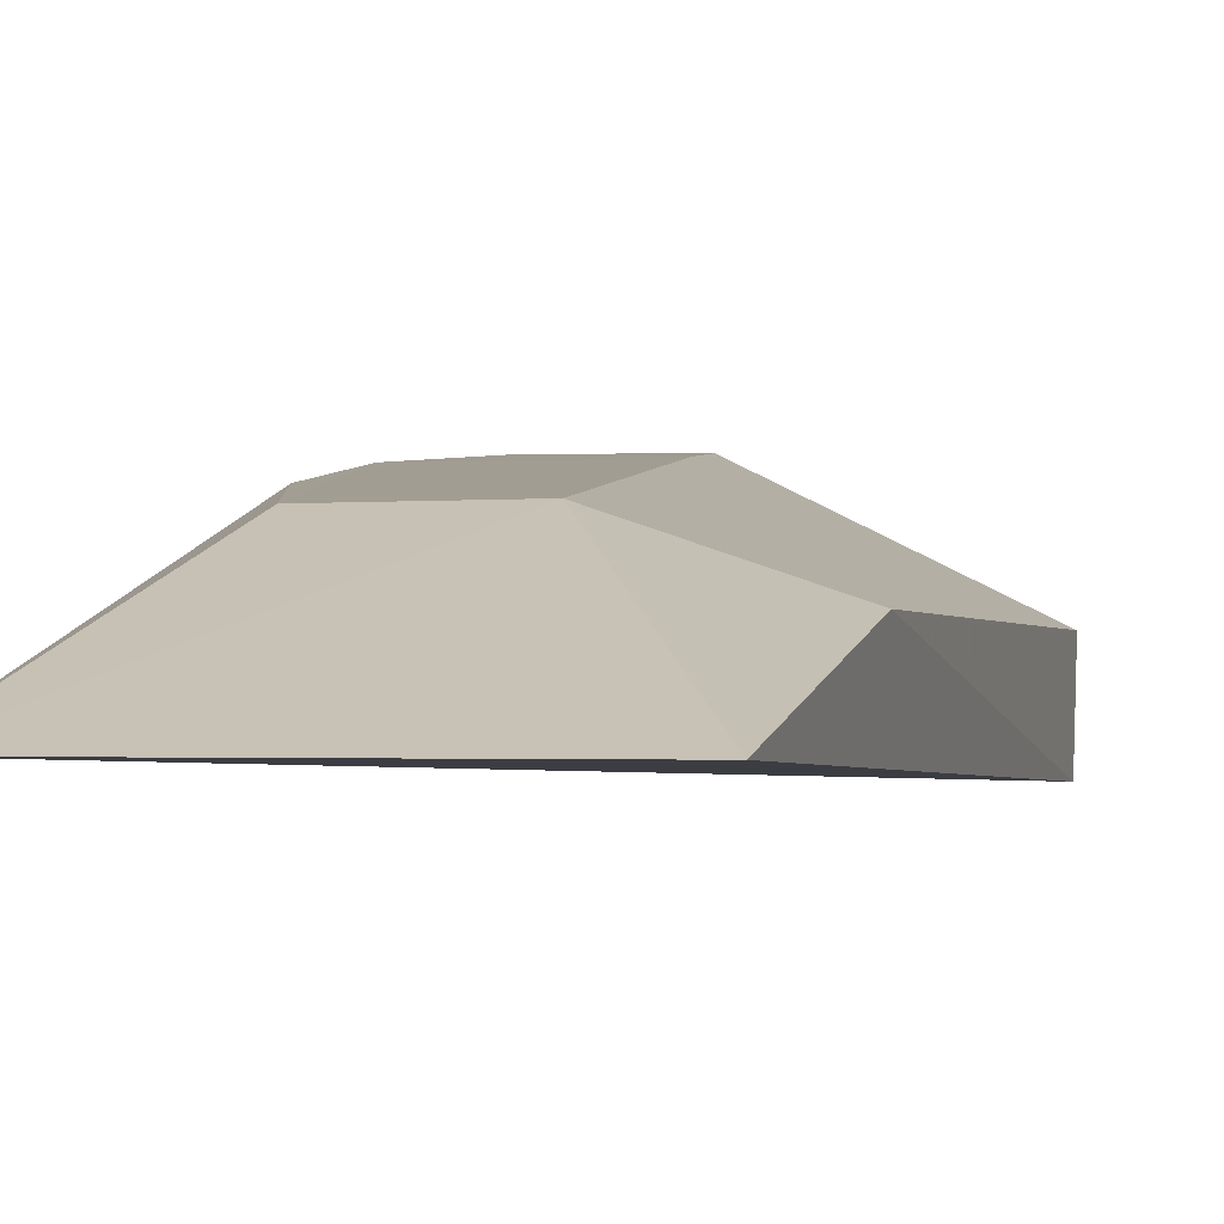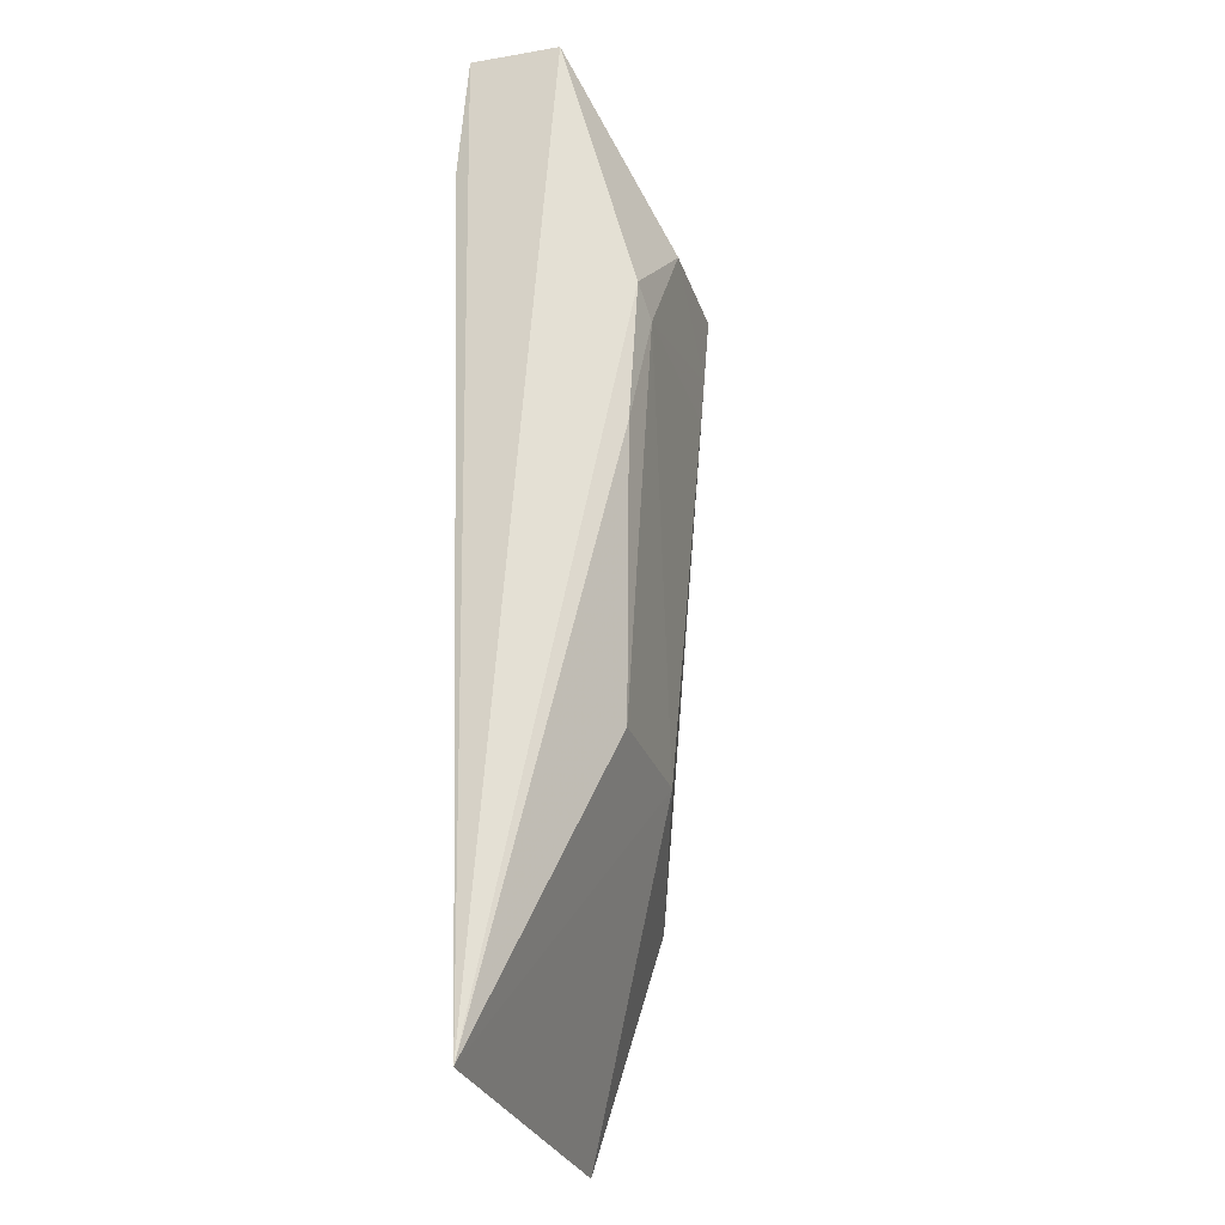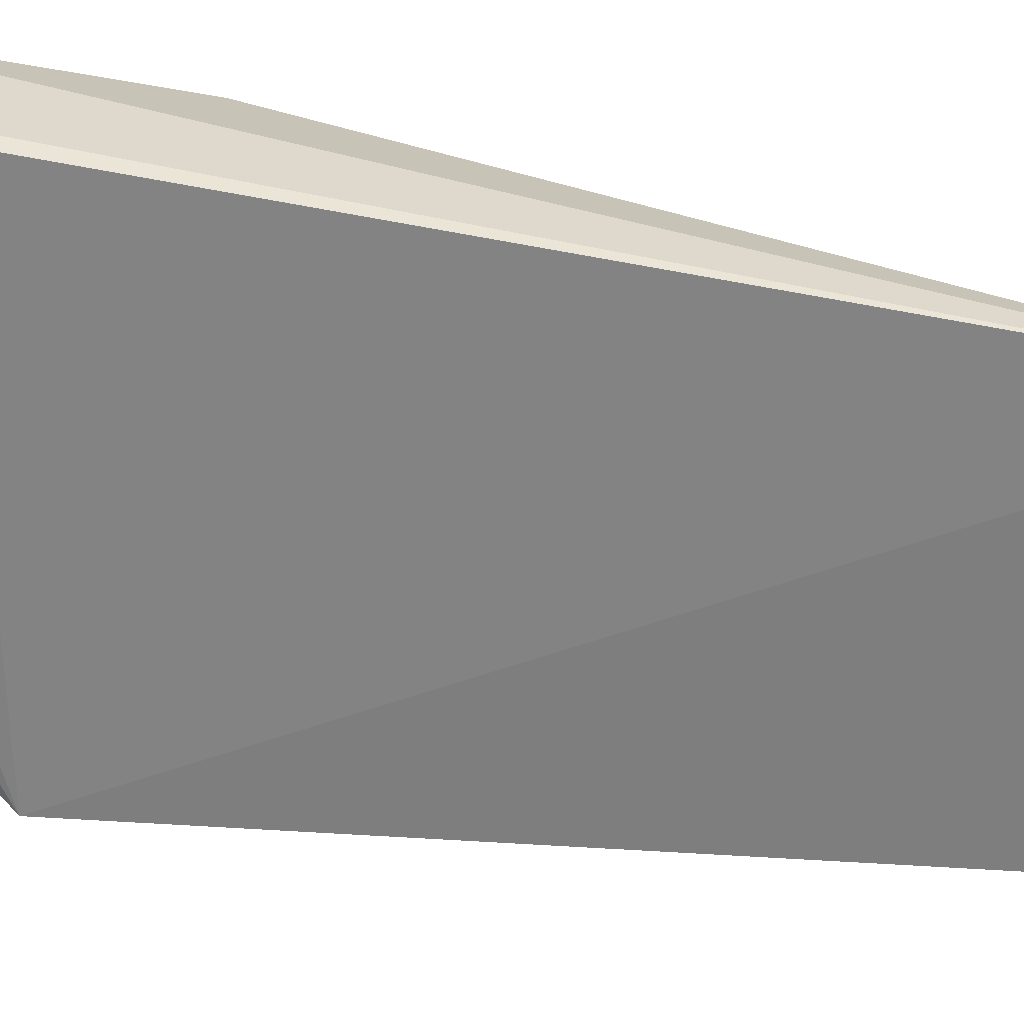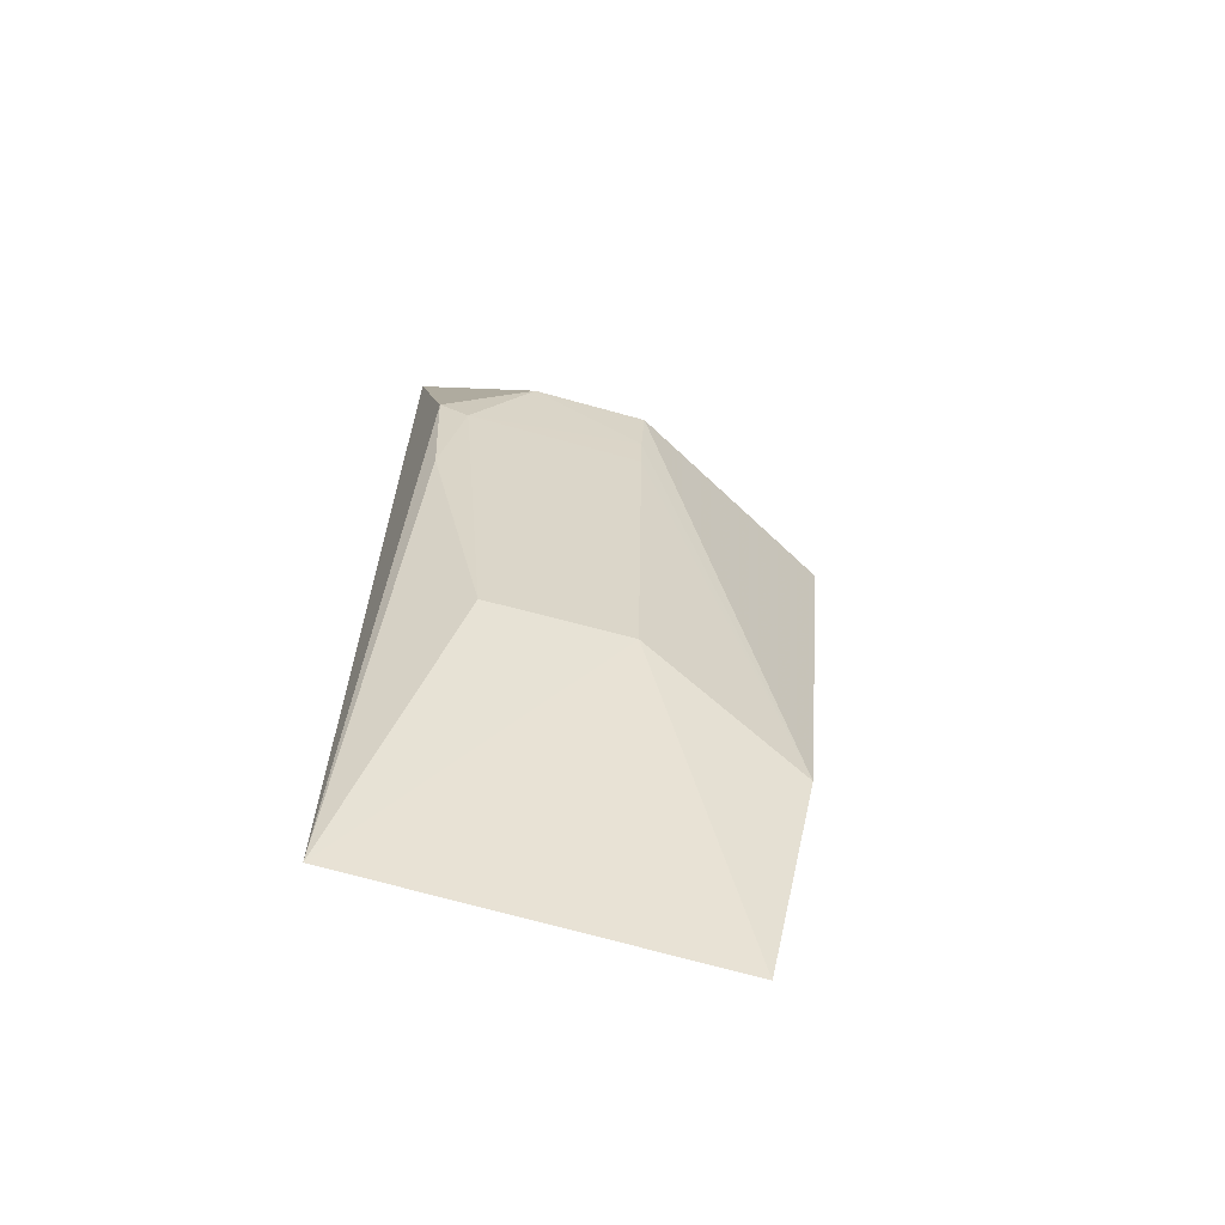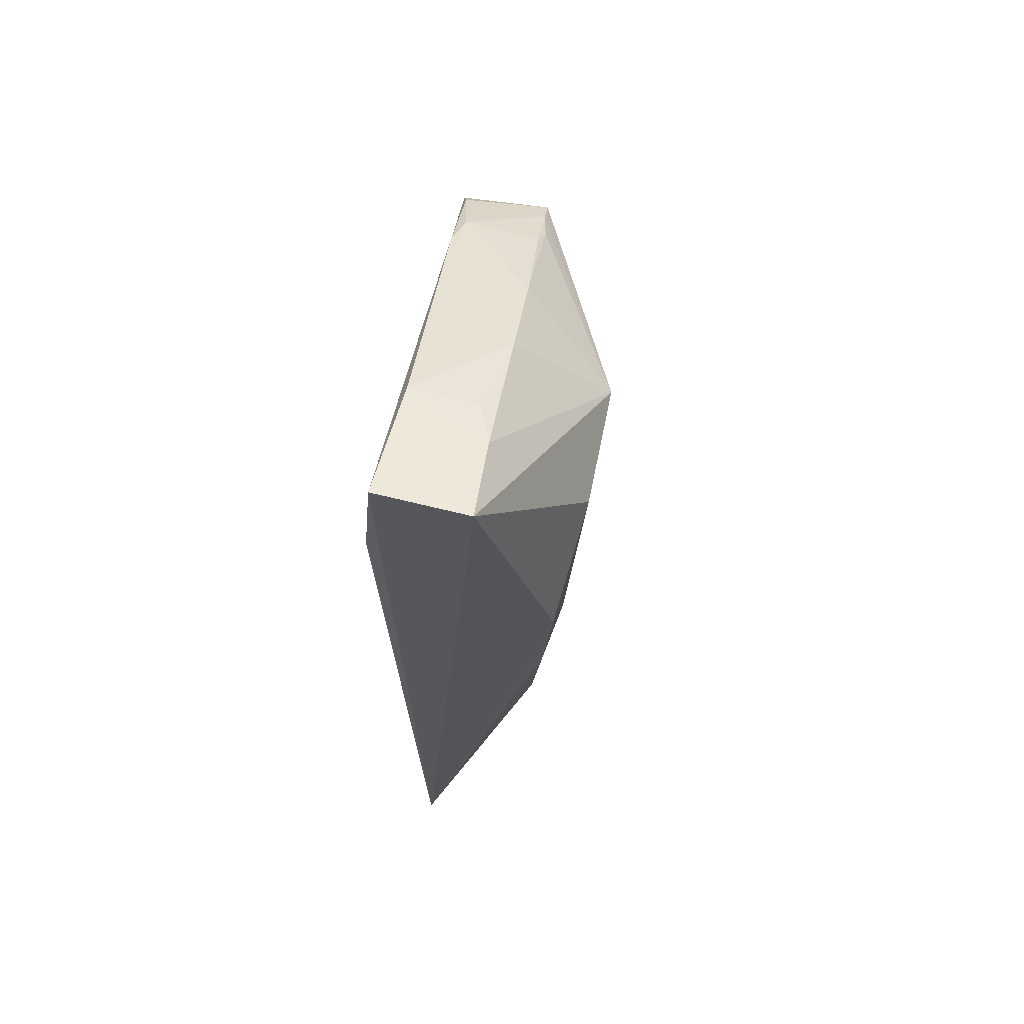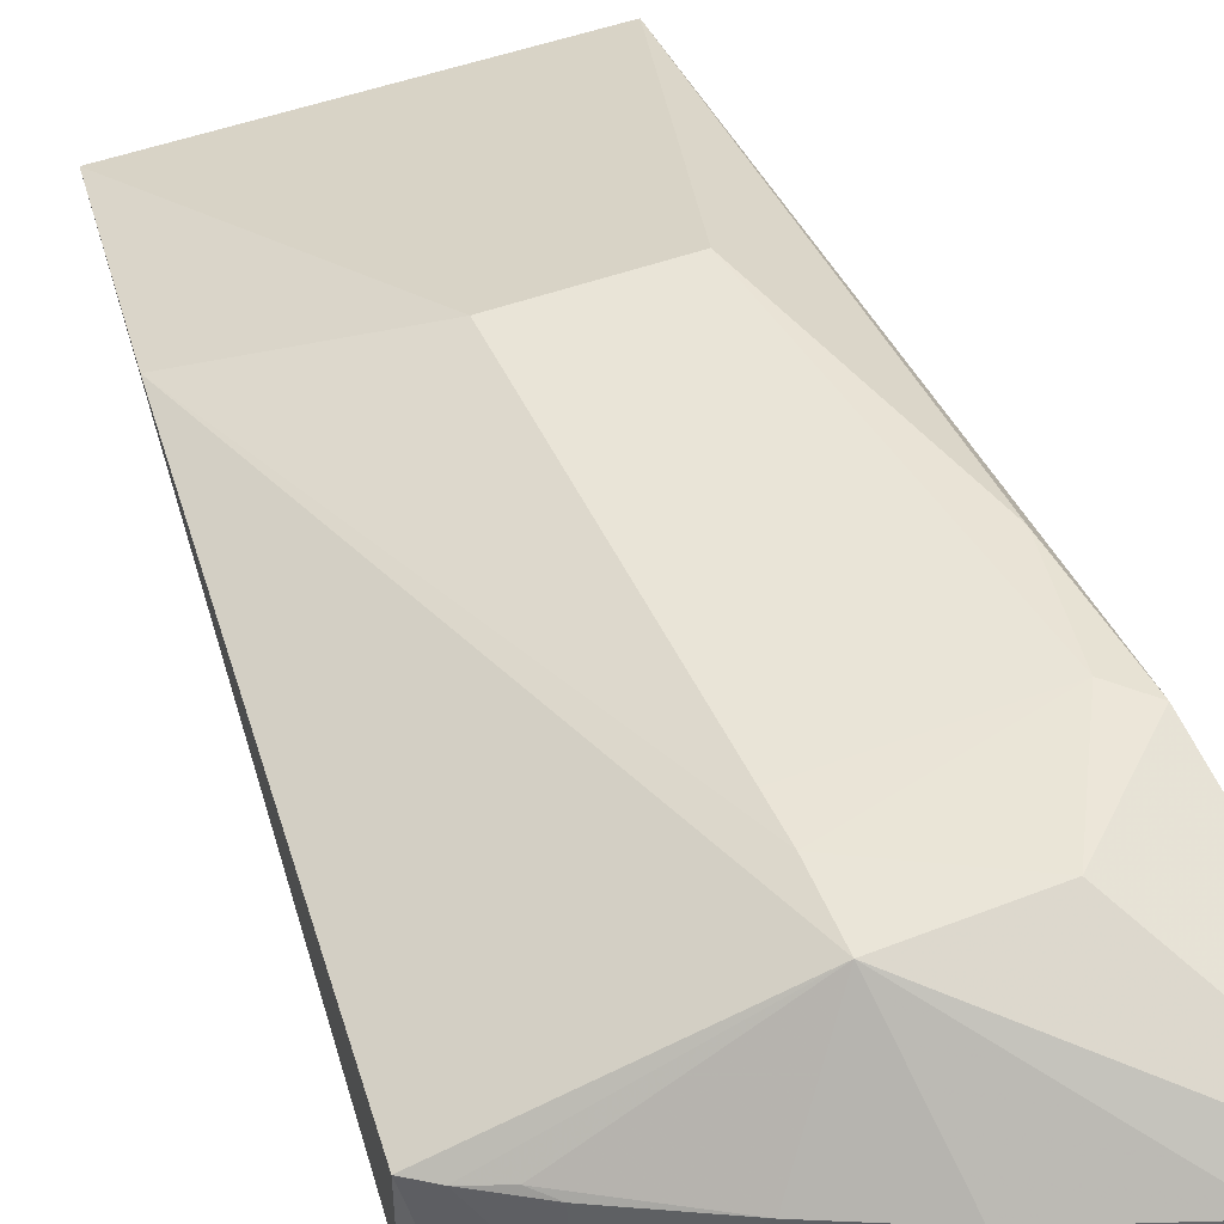
<metadata>
{"format":"obj","ext":"obj","renderer":"f3d","projection":"perspective","resolution":1024,"background":"white","views":[{"elev":-0.3,"azim":10.1,"up":"+Z"},{"elev":-26.9,"azim":-73.7,"up":"+Y"},{"elev":-59.9,"azim":-101.9,"up":"+Z"},{"elev":-67.8,"azim":-15.7,"up":"+Y"},{"elev":65.8,"azim":-78.2,"up":"+Y"},{"elev":49.9,"azim":157.6,"up":"+Z"}]}
</metadata>
<code>
v 0.06741 0.1266 0.04949
v 0.08126 0.04408 0.03323
v 0.08964 0.1222 0.02957
v 0.04367 0.1453 0.03168
v 0.04407 0.04463 0.03317
v 0.07384 0.1329 0.03971
v 0.08983 0.1229 0.03859
v 0.0675 0.07609 0.04507
v 0.04576 0.1174 0.04811
v 0.04414 0.1326 0.03047
v 0.07973 0.1298 0.03055
v 0.04346 0.1449 0.04103
v 0.08461 0.06814 0.03954
v 0.0844 0.1263 0.0394
v 0.04879 0.1149 0.04858
v 0.05624 0.1417 0.03204
v 0.08806 0.1243 0.03013
v 0.0649 0.1374 0.04012
v 0.05528 0.1264 0.04954
v 0.06718 0.1149 0.04859
v 0.0876 0.1246 0.03875
v 0.05296 0.07615 0.04489
v 0.08287 0.1283 0.03139
v 0.05175 0.1426 0.04057
v 0.06714 0.1194 0.049
v 0.08263 0.1278 0.03897
v 0.04661 0.1033 0.04695
v 0.05602 0.1412 0.0389
f 5 3 2
f 8 5 2
f 10 5 4
f 10 4 3
f 10 3 5
f 11 3 4
f 12 4 5
f 12 5 9
f 13 2 3
f 13 3 7
f 13 8 2
f 13 7 1
f 14 6 1
f 16 11 4
f 17 7 3
f 17 3 11
f 18 1 6
f 18 6 16
f 19 12 9
f 19 1 12
f 19 9 15
f 20 8 13
f 20 15 8
f 21 14 1
f 21 1 7
f 22 5 8
f 22 8 15
f 23 16 6
f 23 11 16
f 23 17 11
f 23 21 7
f 23 7 17
f 24 16 4
f 24 4 12
f 24 12 1
f 24 1 18
f 25 20 13
f 25 13 1
f 25 1 19
f 25 19 15
f 25 15 20
f 26 6 14
f 26 14 21
f 26 23 6
f 26 21 23
f 27 22 15
f 27 15 9
f 27 9 5
f 27 5 22
f 28 24 18
f 28 18 16
f 28 16 24

</code>
